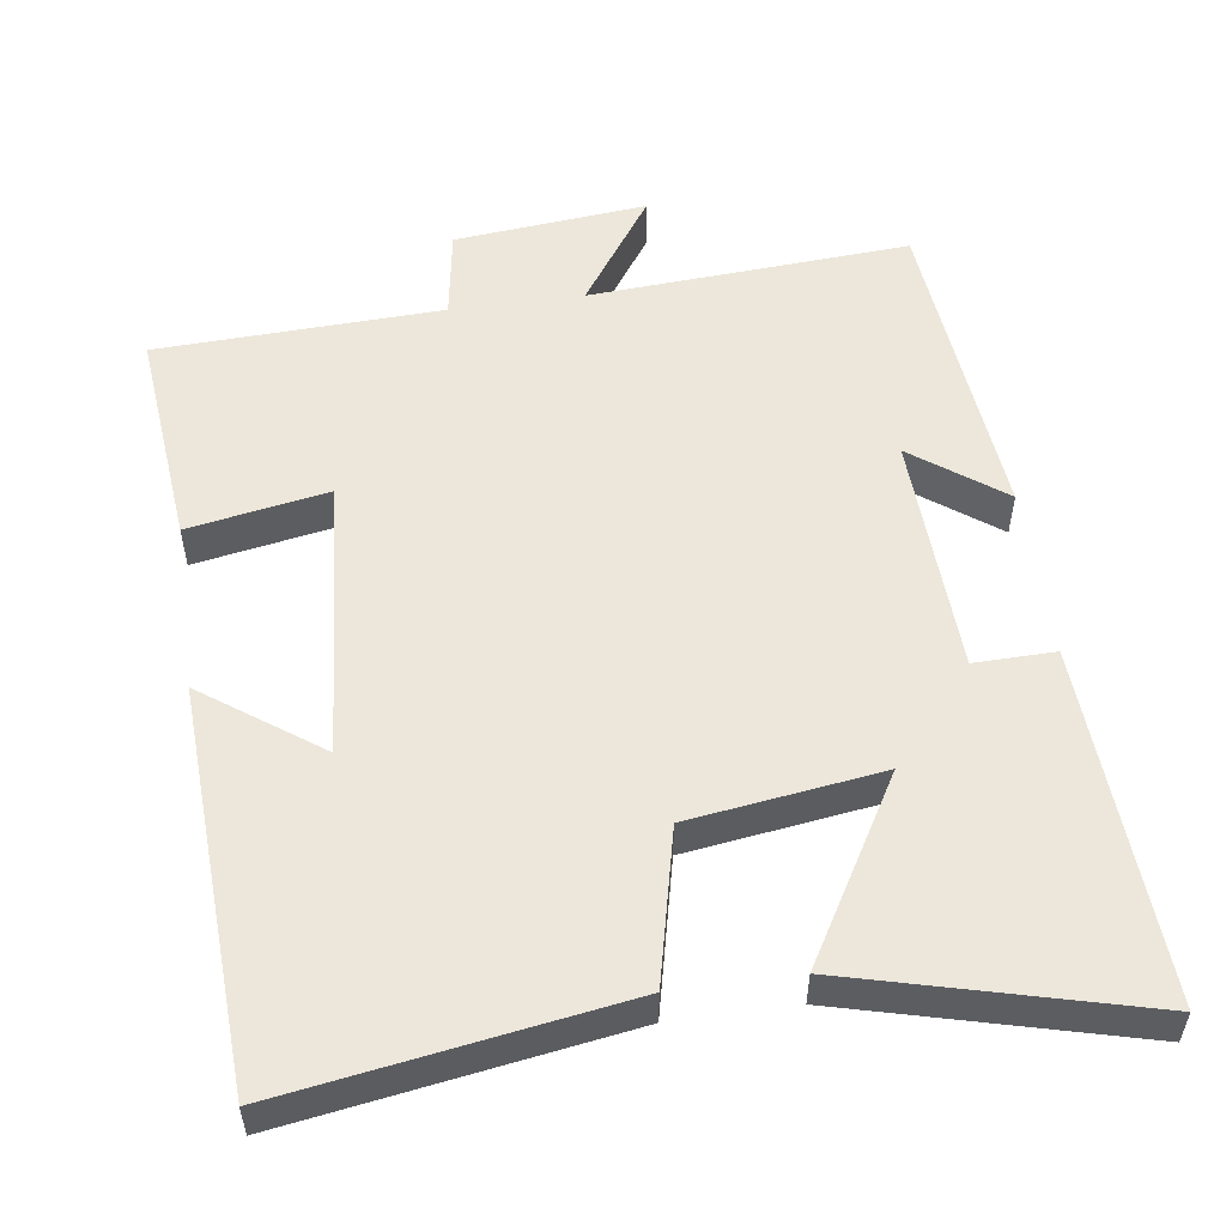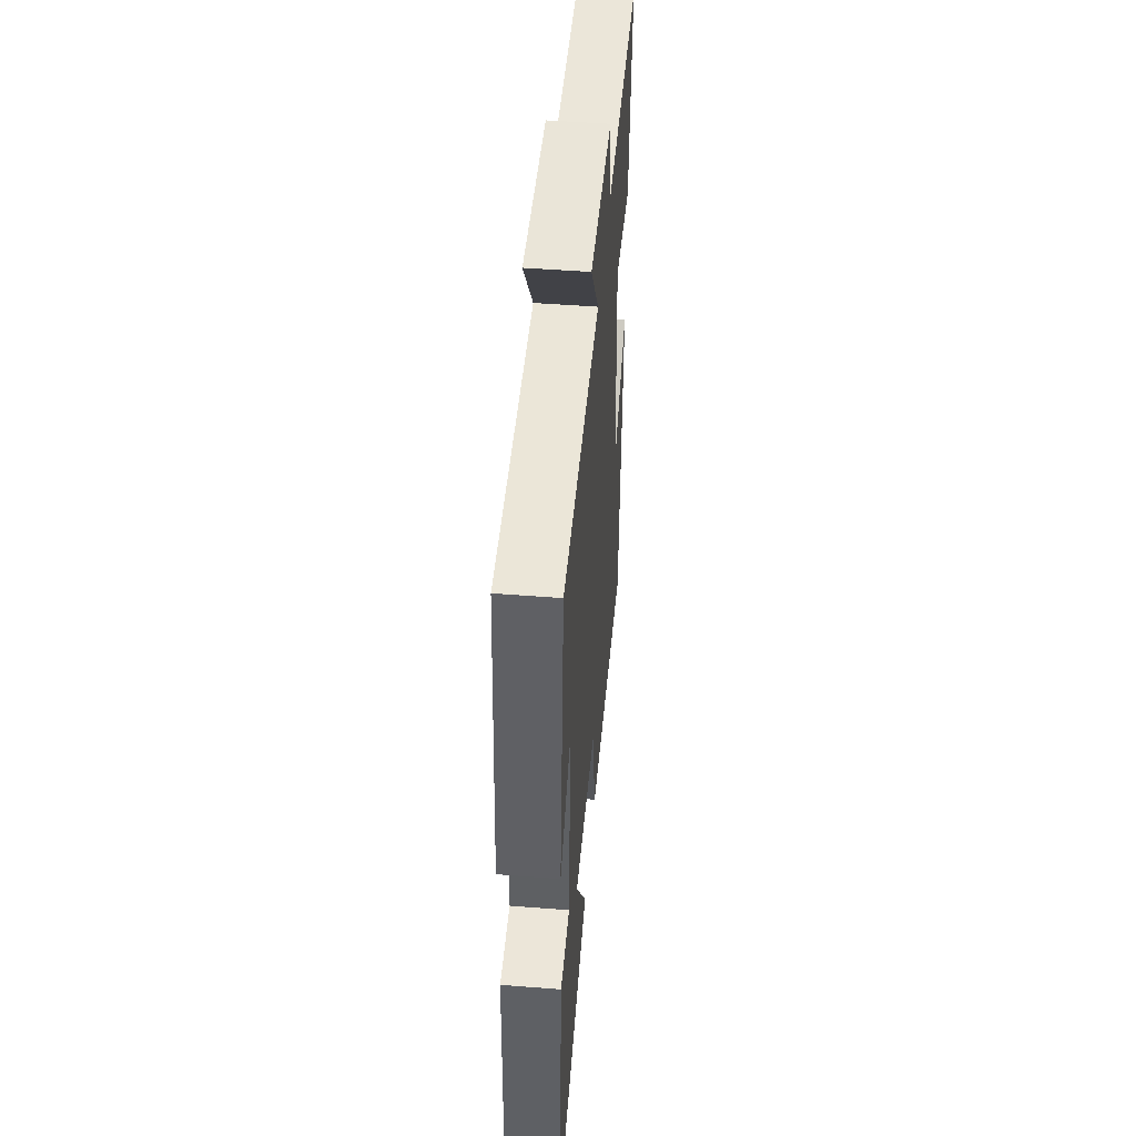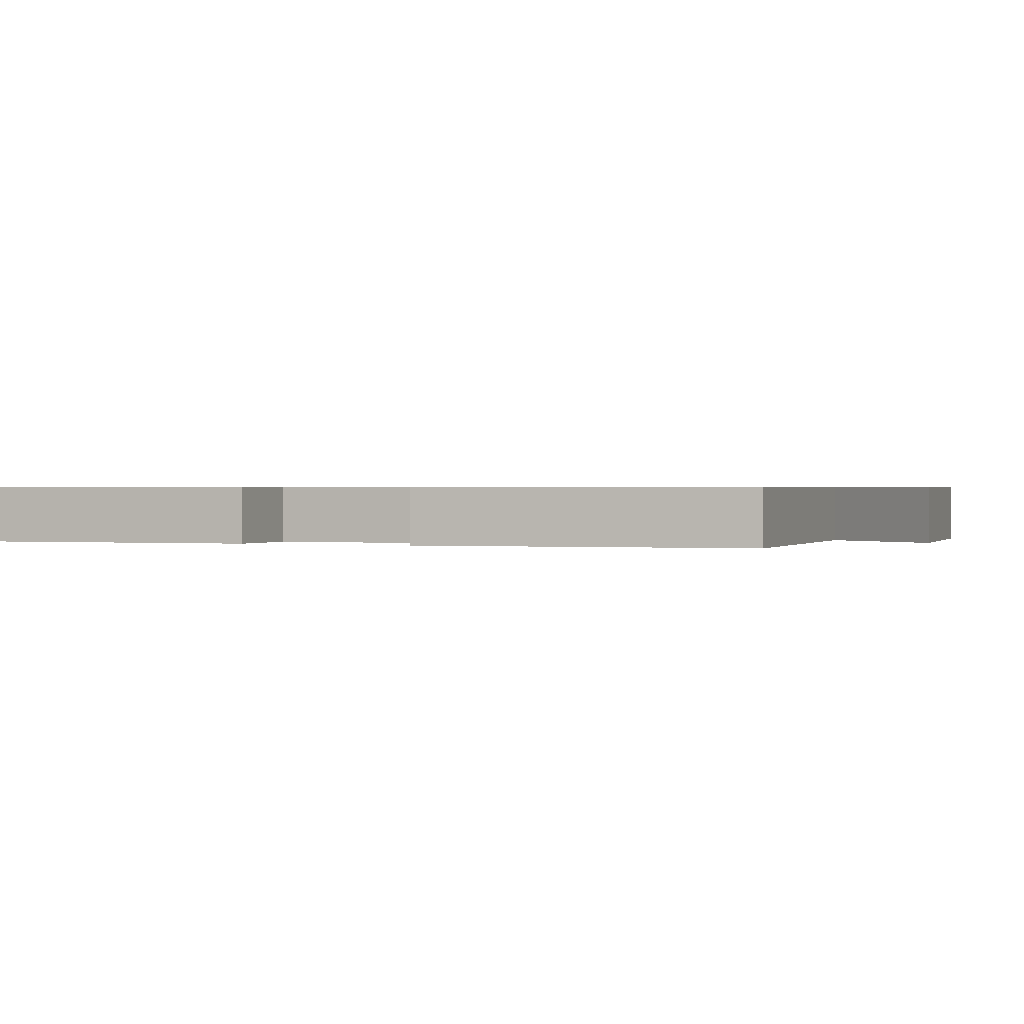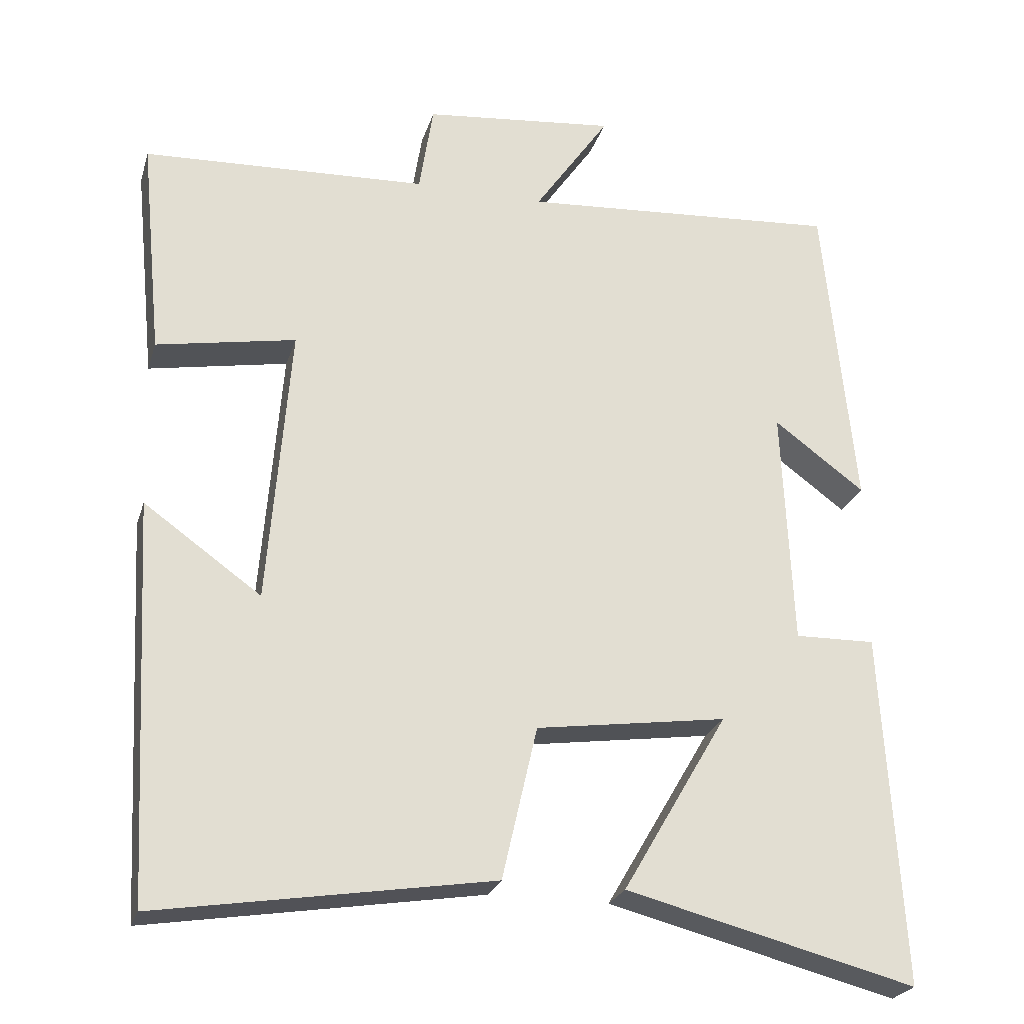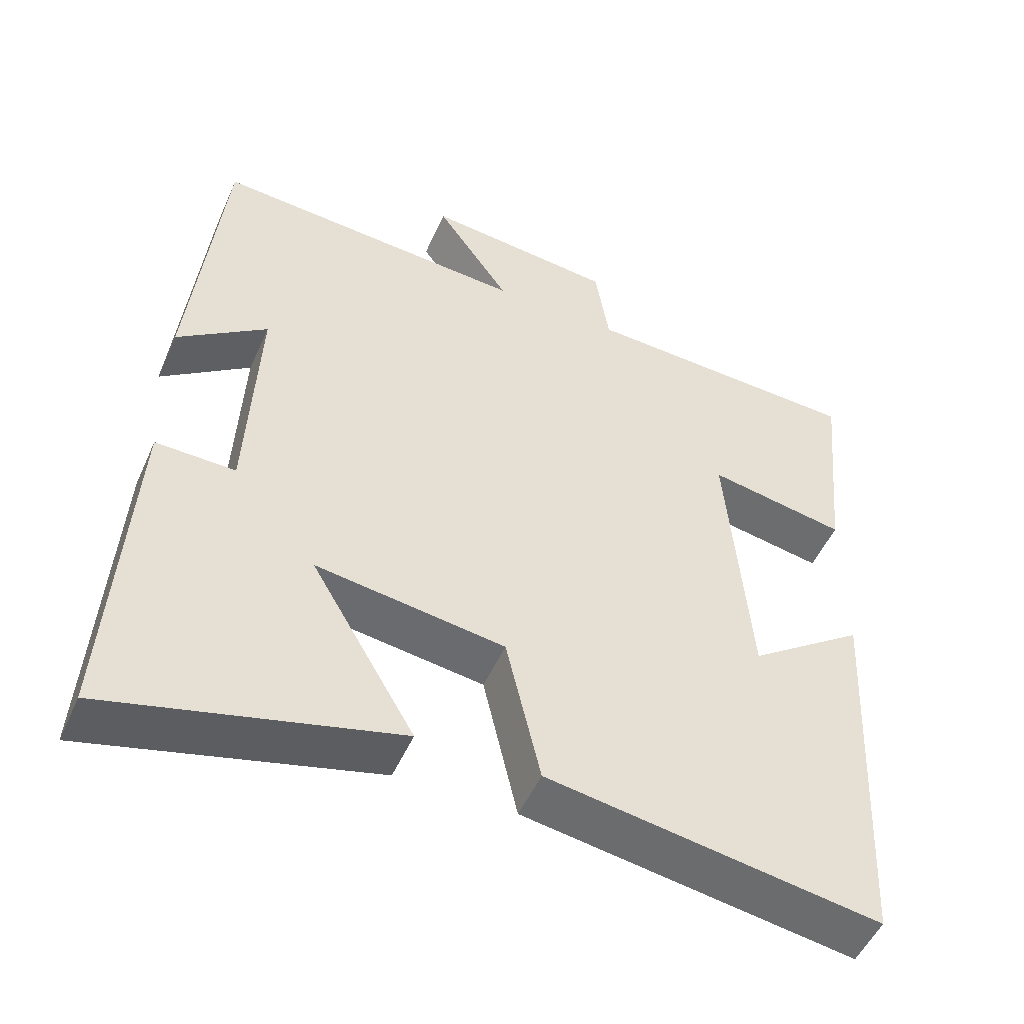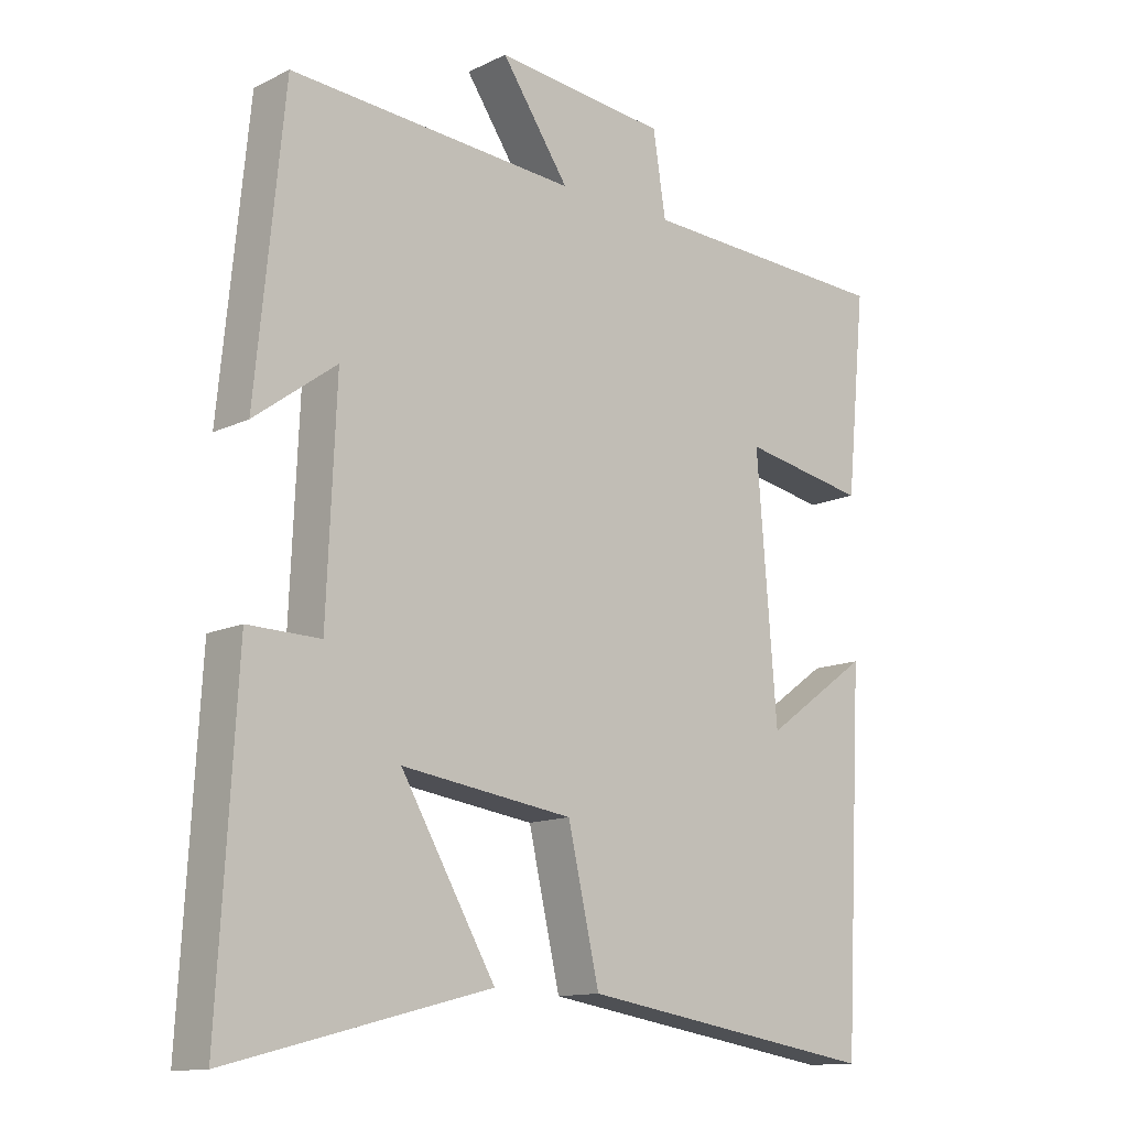
<metadata>
{"format":"obj","ext":"obj","renderer":"f3d","projection":"perspective","resolution":1024,"background":"white","views":[{"elev":54.0,"azim":172.1,"up":"+Y"},{"elev":50.1,"azim":-85.1,"up":"+Z"},{"elev":0.6,"azim":-67.0,"up":"+Y"},{"elev":-24.5,"azim":164.6,"up":"+Z"},{"elev":-51.2,"azim":-23.6,"up":"+Z"},{"elev":-13.0,"azim":-42.4,"up":"+Z"}]}
</metadata>
<code>
v -0.527 0.07 -0.6
v -0.5 0.07 -0.127
v -0.392 0.07 -0.129
v -0.378 0.07 0.193
v -0.5 0.07 0.103
v -0.458 0.07 0.529
v -0.029 0.07 0.5
v -0.13 0.07 0.647
v 0.128 0.07 0.621
v 0.147 0.07 0.5
v 0.529 0.07 0.484
v 0.5 0.07 0.191
v 0.313 0.07 0.225
v 0.343 0.07 -0.151
v 0.5 0.07 -0.039
v 0.472 0.07 -0.571
v 0.024 0.07 -0.5
v -0.023 0.07 -0.295
v -0.279 0.07 -0.259
v -0.138 0.07 -0.5
v -0.527 0 -0.6
v -0.5 0 -0.127
v -0.392 0 -0.129
v -0.378 0 0.193
v -0.5 0 0.103
v -0.458 0 0.529
v -0.029 0 0.5
v -0.13 0 0.647
v 0.128 0 0.621
v 0.147 0 0.5
v 0.529 0 0.484
v 0.5 0 0.191
v 0.313 0 0.225
v 0.343 0 -0.151
v 0.5 0 -0.039
v 0.472 0 -0.571
v 0.024 0 -0.5
v -0.023 0 -0.295
v -0.279 0 -0.259
v -0.138 0 -0.5
f 1 2 3
f 20 1 3
f 19 20 3
f 18 19 3 4
f 16 17 18
f 16 18 4
f 14 15 16
f 14 16 4
f 13 14 4
f 10 11 12 13
f 10 13 4
f 7 8 9 10
f 7 10 4
f 4 5 6 7
f 23 22 21
f 23 21 40
f 23 40 39
f 24 23 39 38
f 38 37 36
f 24 38 36
f 36 35 34
f 24 36 34
f 24 34 33
f 33 32 31 30
f 24 33 30
f 30 29 28 27
f 24 30 27
f 27 26 25 24
f 1 21 22 2
f 2 22 23 3
f 3 23 24 4
f 4 24 25 5
f 5 25 26 6
f 6 26 27 7
f 7 27 28 8
f 8 28 29 9
f 9 29 30 10
f 10 30 31 11
f 11 31 32 12
f 12 32 33 13
f 13 33 34 14
f 14 34 35 15
f 15 35 36 16
f 16 36 37 17
f 17 37 38 18
f 18 38 39 19
f 19 39 40 20
f 20 40 21 1

</code>
